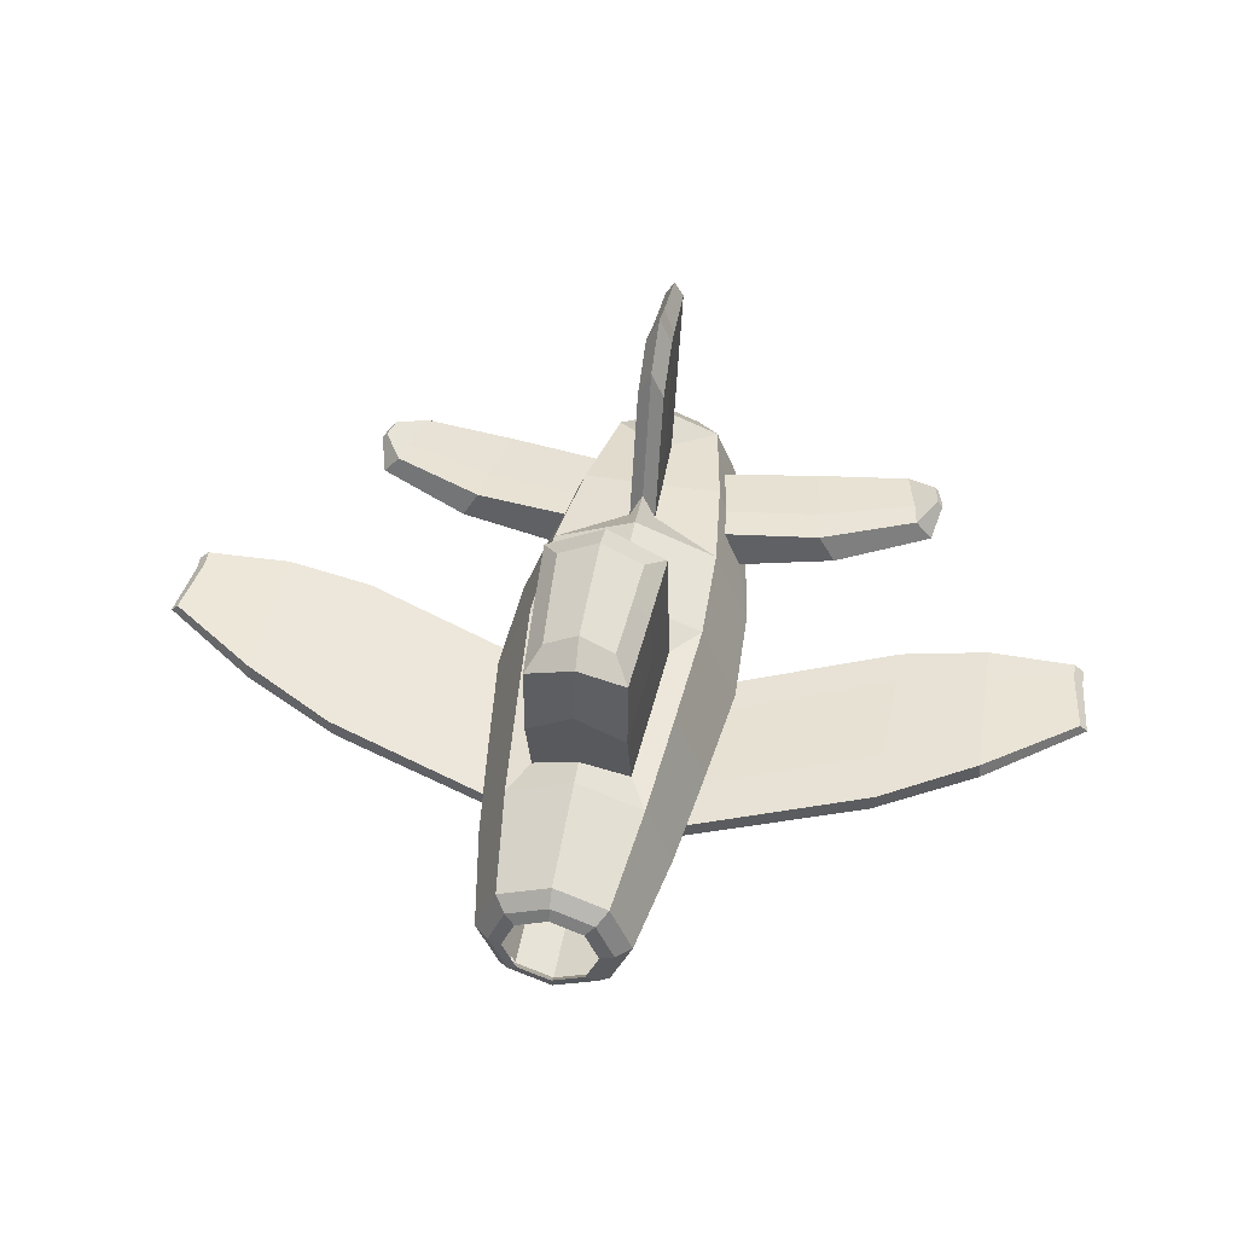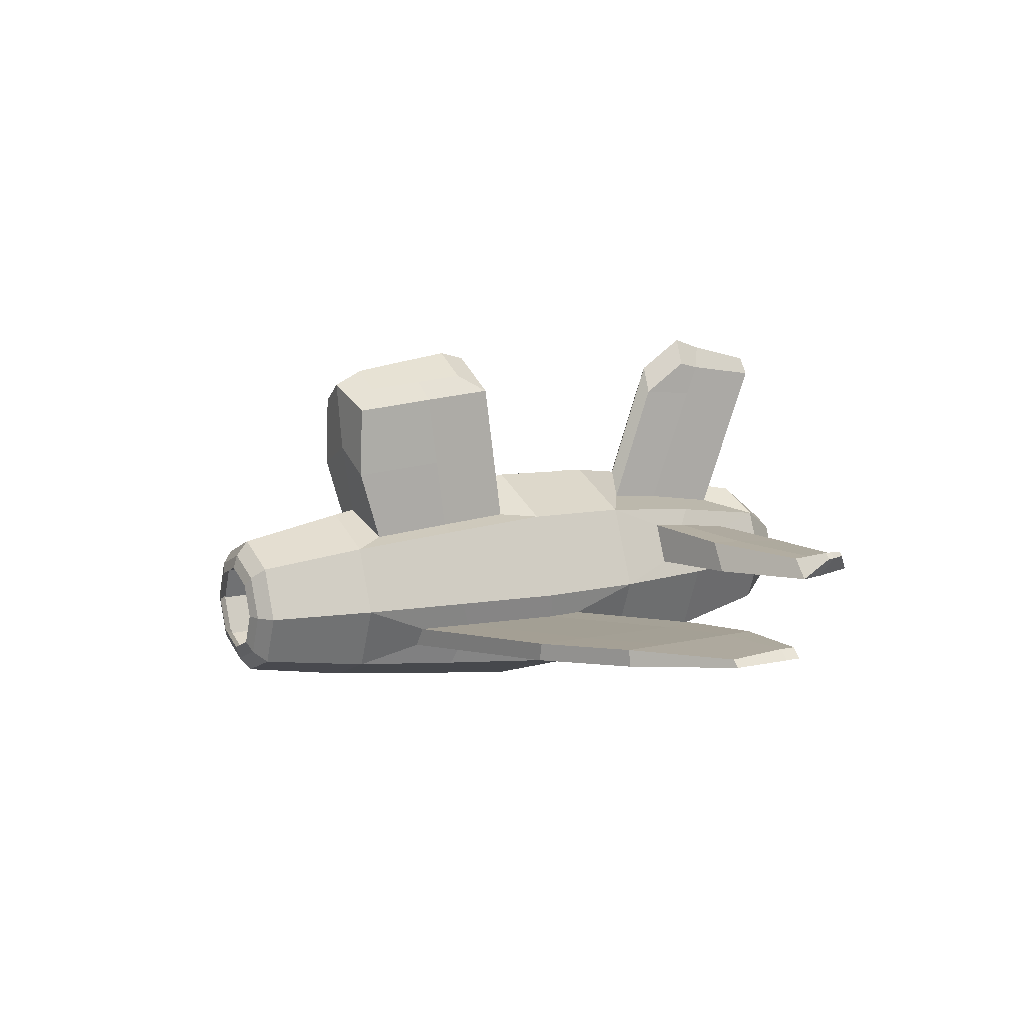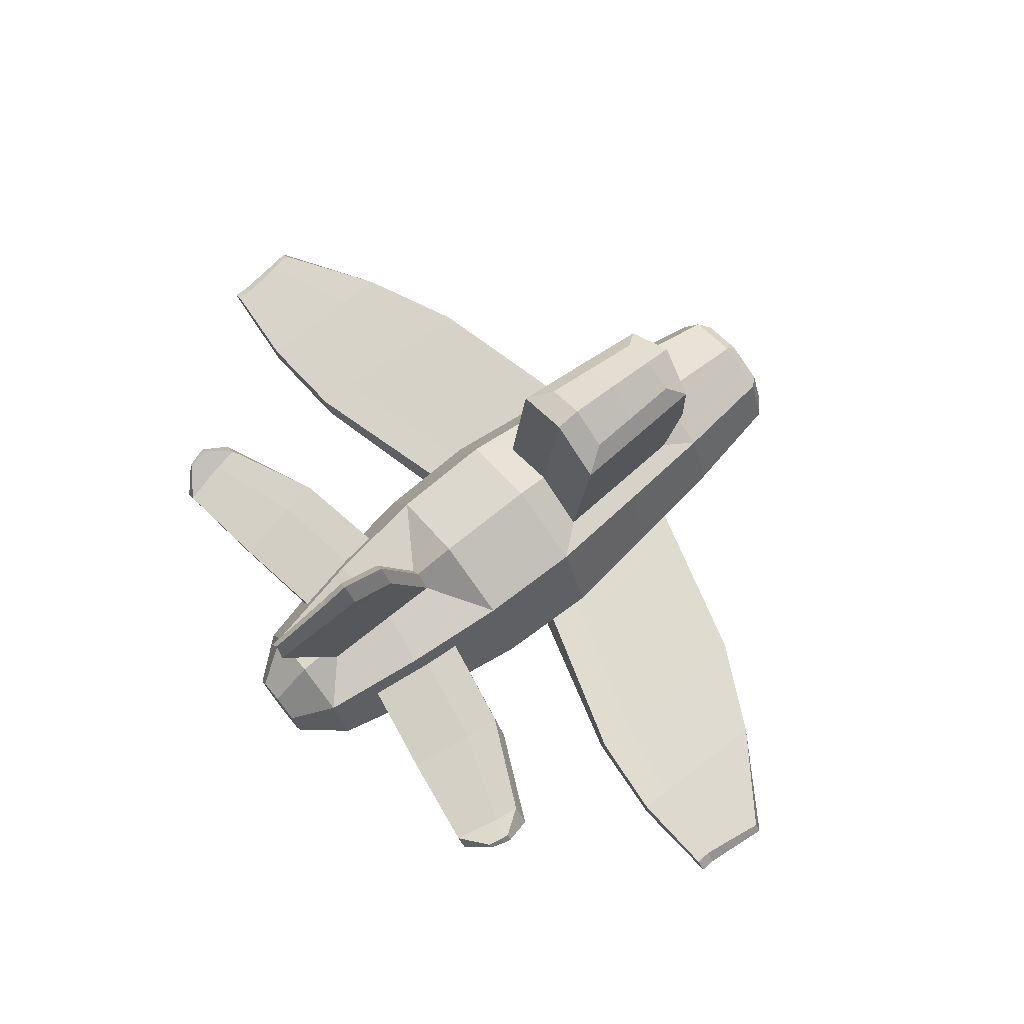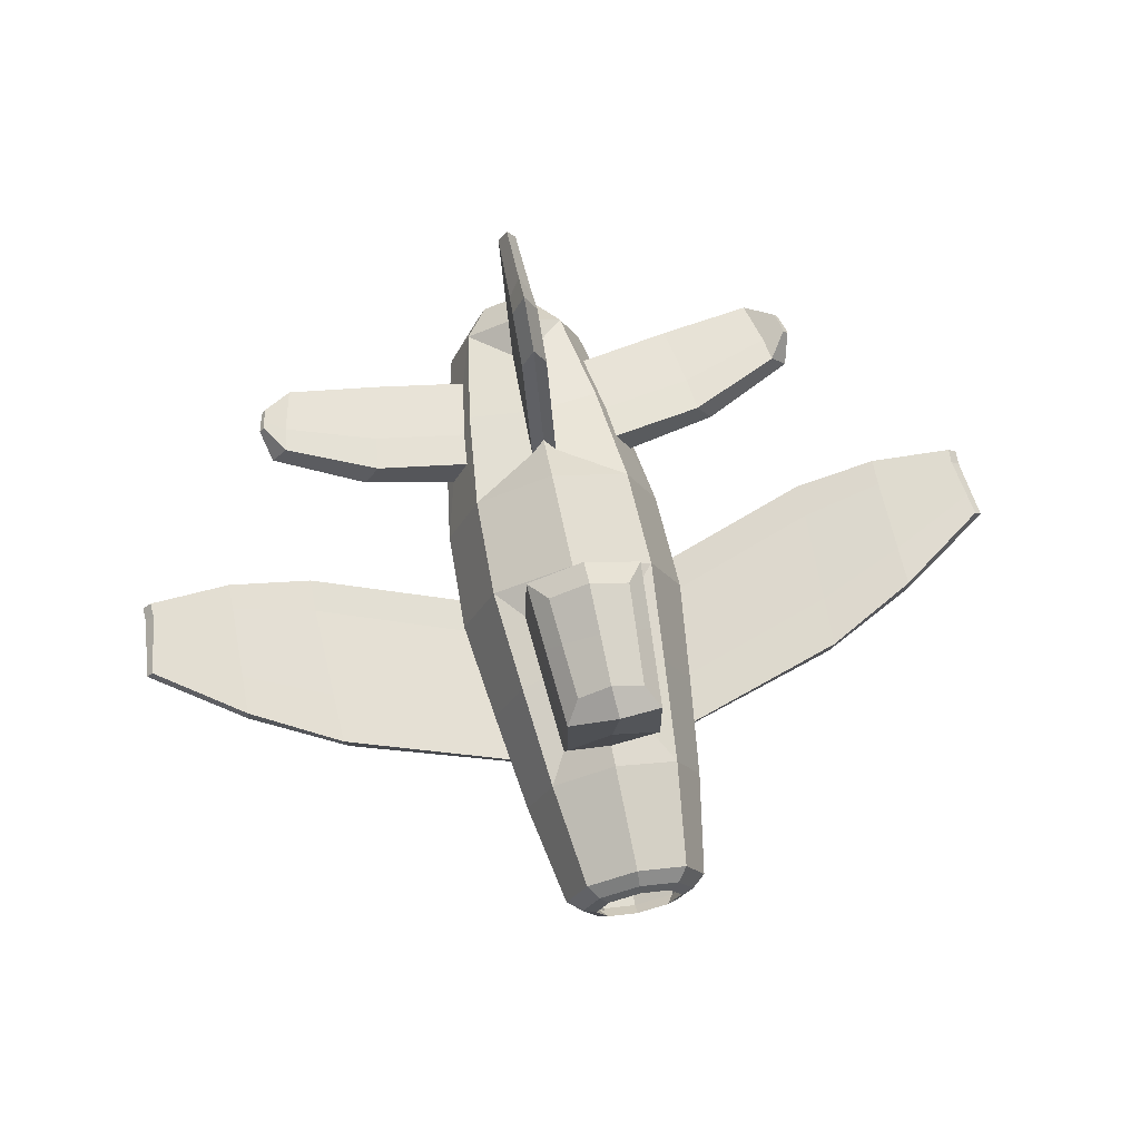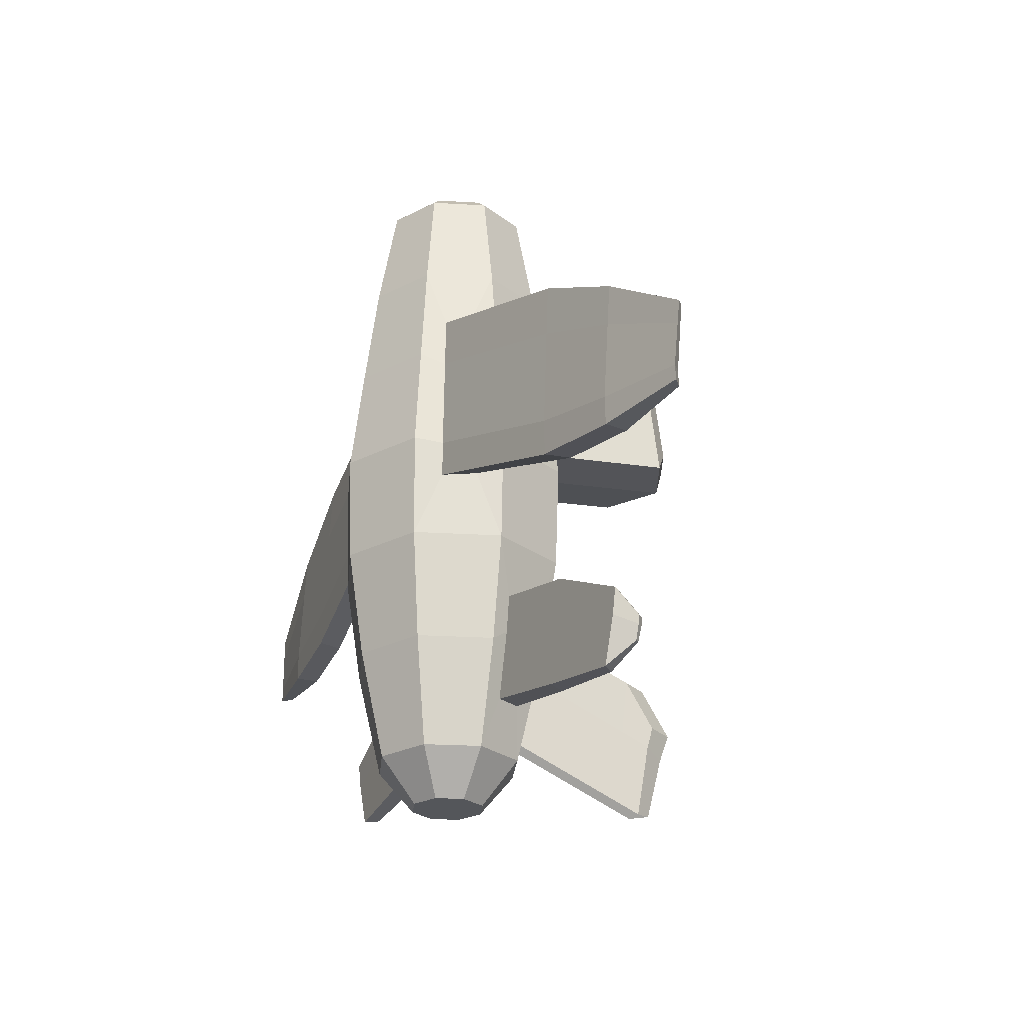
<metadata>
{"format":"obj","ext":"obj","renderer":"f3d","projection":"perspective","resolution":1024,"background":"white","views":[{"elev":46.6,"azim":10.2,"up":"+Y"},{"elev":11.5,"azim":61.4,"up":"+Y"},{"elev":73.2,"azim":-128.4,"up":"+Y"},{"elev":68.6,"azim":-11.8,"up":"+Y"},{"elev":-25.7,"azim":62.1,"up":"+Z"}]}
</metadata>
<code>
o plane
v 0 8.979 -2.994
v 0 8.699 3.497
v 0.7375 8.556 -2.888
v 0.4306 8.521 3.497
v 0.8505 8.283 -2.888
v 0.609 8.09 3.497
v 0.5643 7.526 -3.441
v 0.4306 7.66 3.497
v 0 7.292 -3.441
v 0 7.481 3.497
v -0.7375 8.556 -2.888
v -0.4306 8.521 3.497
v -0.8505 8.283 -2.888
v -0.609 8.09 3.497
v 0 9.344 -1.147
v 0 9.346 0.3581
v 0 9.13 2.065
v 0.5059 8.872 1.947
v 0.5693 8.952 1.093
v 0.6207 9.017 0.351
v 0.8958 8.718 -1.768
v 0.8551 8.675 -2.17
v 1.007 7.805 1.624
v 1.083 7.806 1.043
v 1.218 7.805 -0.03471
v 1.198 7.807 -0.4239
v 1.018 8.282 -2.17
v 0.8519 7.573 1.624
v 0.9059 7.539 1.043
v 1.002 7.48 -0.03471
v 0.9855 7.488 -0.4239
v 0.758 7.332 -2.294
v 0 7.09 2.294
v 0 6.938 1.147
v 0 6.797 -0
v 0 6.836 -1.147
v 0 7.018 -2.294
v -0.5643 7.526 -3.441
v -0.4306 7.66 3.497
v -0.5059 8.872 1.947
v -0.5693 8.952 1.093
v -0.6207 9.017 0.351
v -0.8958 8.718 -1.768
v -0.8551 8.675 -2.17
v -1.007 7.805 1.624
v -1.083 7.806 1.043
v 1 8.09 2.294
v 1.152 8.09 1.147
v 1.294 8.09 -0
v 1.077 8.28 -1.768
v 0.7071 7.383 2.294
v 0.8146 7.276 1.147
v 0.9148 7.175 -0
v 0.8868 7.203 -1.147
v 4.831 8.155 -0.8556
v 4.939 8.053 -0.8556
v 4.898 8.155 -0.4031
v 4.987 8.072 -0.4031
v 4.937 8.155 -0.1594
v 4.841 8.156 -1.019
v 5.014 8.082 -0.1594
v 4.947 8.056 -1.019
v 3.912 8.111 -1.082
v 3.91 8.109 -0.7756
v 3.935 8.11 0.5315
v 3.926 8.11 0.07388
v 3.953 7.925 0.5315
v 3.937 7.858 -1.082
v 3.935 7.852 -0.7756
v 3.947 7.898 0.07388
v 2.965 8.005 -0.9843
v 2.933 8.004 0.4786
v 2.911 7.722 -0.5962
v 2.97 8.003 -0.5962
v 2.913 8.003 1.058
v 2.87 7.802 1.058
v 2.907 7.729 -0.9843
v 2.885 7.773 0.4786
v 0.127 8.922 -2.199
v 0.09921 8.787 -3.018
v 0.798 8.09 -3.441
v 1.072 8.09 -2.294
v 0.1398 8.984 -1.621
v 1.254 8.09 -1.147
v 2.914 8.598 -2.707
v 3.077 8.403 -2.707
v 2.797 8.539 -3.206
v 2.91 8.404 -3.206
v 2.955 8.62 -2.427
v 3.136 8.403 -2.427
v 2.048 8.342 -2.347
v 2.107 8.341 -1.948
v 1.88 8.343 -3.06
v 1.885 8.636 -2.347
v 1.767 8.547 -3.06
v 1.926 8.669 -1.948
v 3.147 8.693 -2.809
v 3.199 8.63 -2.809
v 3.109 8.674 -2.969
v 3.145 8.631 -2.969
v 3.16 8.7 -2.72
v 3.218 8.63 -2.72
v 0 8.322 -3.916
v 0.0333 8.254 -3.916
v 0.04709 8.09 -3.916
v 0.0333 7.926 -3.916
v 0 7.858 -3.916
v -1.218 7.805 -0.03471
v -1.198 7.807 -0.4239
v -1.018 8.282 -2.17
v 0 8.888 -3.441
v 0.5643 8.655 -3.441
v 0.758 8.848 -2.294
v -0.8519 7.573 1.624
v -0.9059 7.539 1.043
v 0.8868 8.977 -1.147
v -1.002 7.48 -0.03471
v 0 9.278 -1.636
v 0 8.489 -3.916
v 0.2821 8.372 -3.916
v 0.399 8.09 -3.916
v 0.2821 7.808 -3.916
v 0 7.691 -3.916
v -0.9855 7.488 -0.4239
v -0.758 7.332 -2.294
v 0 10.65 -3.625
v 0 10.83 -2.924
v 0 10.95 -2.609
v 0.127 10.59 -2.829
v 0.09921 10.45 -3.648
v 0.1398 10.65 -2.594
v -1 8.09 2.294
v -1.152 8.09 1.147
v 0 10.31 -3.498
v -1.294 8.09 -0
v 0.127 10.25 -2.702
v 0.1398 10.32 -2.092
v -1.077 8.28 -1.768
v -0.7071 7.383 2.294
v 0 10.61 -2.107
v 0.09921 10.12 -3.522
v -0.8146 7.276 1.147
v -0.9148 7.175 -0
v -0.8868 7.203 -1.147
v -4.831 8.155 -0.8556
v -4.939 8.053 -0.8556
v -4.898 8.155 -0.4031
v -4.987 8.072 -0.4031
v -4.937 8.155 -0.1594
v -4.841 8.156 -1.019
v -5.014 8.082 -0.1594
v -4.947 8.056 -1.019
v -3.912 8.111 -1.082
v -3.91 8.109 -0.7756
v -3.935 8.11 0.5315
v -3.926 8.11 0.07388
v -3.953 7.925 0.5315
v -3.937 7.858 -1.082
v -3.935 7.852 -0.7756
v -3.947 7.898 0.07388
v -2.965 8.005 -0.9843
v -2.933 8.004 0.4786
v -2.911 7.722 -0.5962
v -2.97 8.003 -0.5962
v -2.913 8.003 1.058
v -2.87 7.802 1.058
v -2.907 7.729 -0.9843
v -2.885 7.773 0.4786
v -0.127 8.922 -2.199
v -0.09921 8.787 -3.018
v -0.798 8.09 -3.441
v -1.072 8.09 -2.294
v -0.1398 8.984 -1.621
v -1.254 8.09 -1.147
v -2.914 8.598 -2.707
v -3.077 8.403 -2.707
v -2.797 8.539 -3.206
v -2.91 8.404 -3.206
v -2.955 8.62 -2.427
v -3.136 8.403 -2.427
v -2.048 8.342 -2.347
v -2.107 8.341 -1.948
v -1.88 8.343 -3.06
v -1.885 8.636 -2.347
v -1.767 8.547 -3.06
v -1.926 8.669 -1.948
v -3.147 8.693 -2.809
v -3.199 8.63 -2.809
v -3.109 8.674 -2.969
v -3.145 8.631 -2.969
v -3.16 8.7 -2.72
v -3.218 8.63 -2.72
v -0.0333 8.254 -3.916
v -0.04709 8.09 -3.916
v -0.0333 7.926 -3.916
v -0.5643 8.655 -3.441
v -0.758 8.848 -2.294
v -0.8868 8.977 -1.147
v -0.2821 8.372 -3.916
v -0.399 8.09 -3.916
v -0.2821 7.808 -3.916
v -0.127 10.59 -2.829
v -0.09921 10.45 -3.648
v -0.1398 10.65 -2.594
v -0.127 10.25 -2.702
v -0.1398 10.32 -2.092
v -0.09921 10.12 -3.522
v 0.7071 8.797 2.294
v 0.8146 8.905 1.147
v 0.9148 9.005 -0
v -0.7071 8.797 2.294
v -0.8146 8.905 1.147
v -0.9148 9.005 -0
v 0 9.384 0
v 0 9.09 2.294
v 0 10.9 0.5627
v 0.02412 10.68 2.26
v 0.5693 10.5 1.298
v -0.5693 10.5 1.298
v 0.5059 10.42 2.151
v 0.6207 10.57 0.5557
v -0.5059 10.42 2.151
v -0.6207 10.57 0.5557
v 0 10.97 0.8382
v 0 10.9 1.387
v 0 10.82 1.938
v 0.3962 10.7 1.35
v -0.3962 10.7 1.35
v 0.3521 10.64 1.944
v 0.432 10.75 0.8333
v -0.3521 10.64 1.944
v -0.432 10.75 0.8333
v -0.5693 9.727 1.196
v -0.5059 9.647 2.175
v 0.6207 9.792 0.4534
v 0 10.12 0.4604
v 0.5693 9.727 1.196
v 0.5059 9.647 2.175
v -0.02412 9.905 2.176
v -0.6207 9.792 0.4534
v 0.5579 8.648 3.441
v 0 8.879 3.441
v 0.789 8.09 3.441
v 0.5579 7.532 3.441
v 0 7.301 3.441
v -0.789 8.09 3.441
v -0.5579 8.648 3.441
v -0.5579 7.532 3.441
v -0 8.699 2.884
v -0 7.481 2.884
v 0.4306 8.521 2.884
v 0.609 8.09 2.884
v 0.4306 7.66 2.884
v -0.609 8.09 2.884
v -0.4306 8.521 2.884
v -0.4306 7.66 2.884
v 0 8.617 2.488
v 0 8.617 3.541
v 0.3724 8.463 2.488
v 0.5267 8.09 2.488
v 0.3724 7.718 2.488
v -0 7.564 2.488
v -0.3724 7.718 2.488
v -0.5267 8.09 2.488
v -0.3724 8.463 2.488
v 0.5267 8.09 3.541
v 0.3724 8.463 3.541
v -0.5267 8.09 3.541
v -0.3724 7.718 3.541
v -0.3724 8.463 3.541
v 0.4461 8.536 3.574
v -0 8.721 3.574
v 0.6309 8.09 3.574
v 0.4461 7.644 3.574
v -0 7.459 3.574
v -0.6309 8.09 3.574
v -0.4461 8.536 3.574
v -0.4461 7.644 3.574
v 0.3443 8.435 3.618
v -0 8.577 3.618
v 0.487 8.09 3.618
v 0.3443 7.746 3.618
v -0 7.603 3.618
v -0.487 8.09 3.618
v -0.3443 8.435 3.618
v -0.3443 7.746 3.618
f 215 242 241 208
f 208 241 243 47
f 47 243 244 51
f 51 244 245 33
f 211 132 246 247
f 144 36 35 143
f 215 211 247 242
f 156 147 149 155
f 153 150 145 154
f 81 7 122 121
f 161 153 154 164
f 157 151 148 160
f 45 132 133 46
f 198 174 135 213
f 181 176 178 183
f 234 239 217 222
f 46 133 135 108
f 213 135 133 212
f 182 180 176 181
f 155 149 151 157
f 172 125 144 174
f 171 38 125 172
f 142 34 33 139
f 143 35 34 142
f 125 37 36 144
f 38 9 37 125
f 171 200 201 38
f 139 33 245 248
f 132 139 248 246
f 7 32 37 9
f 32 54 36 37
f 54 53 35 36
f 53 52 34 35
f 52 51 33 34
f 81 82 32 7
f 82 84 54 32
f 65 67 61 59
f 66 65 59 57
f 63 64 55 60
f 91 93 88 86
f 92 91 86 90
f 116 210 49 84
f 210 209 48 49
f 209 208 47 48
f 137 136 129 131
f 15 214 210 116
f 238 237 218 220
f 233 234 222 219
f 23 24 48 47
f 24 25 49 48
f 25 26 84 49
f 29 28 51 52
f 30 29 52 53
f 31 30 53 54
f 26 31 54 84
f 28 23 47 51
f 60 55 56 62
f 55 57 58 56
f 57 59 61 58
f 69 68 62 56
f 67 70 58 61
f 64 66 57 55
f 68 63 60 62
f 70 69 56 58
f 78 73 69 70
f 77 71 63 68
f 74 72 66 64
f 76 78 70 67
f 73 77 68 69
f 71 74 64 63
f 72 75 65 66
f 75 76 67 65
f 23 28 76 75
f 24 23 75 72
f 26 25 74 71
f 30 31 77 73
f 28 29 78 76
f 25 24 72 74
f 31 26 71 77
f 29 30 73 78
f 22 3 112 113
f 3 5 81 112
f 5 27 82 81
f 21 22 113 116
f 27 50 84 82
f 50 21 116 84
f 87 85 97 99
f 86 88 100 98
f 95 94 85 87
f 96 92 90 89
f 94 96 89 85
f 93 95 87 88
f 5 3 95 93
f 22 21 96 94
f 21 50 92 96
f 3 22 94 95
f 50 27 91 92
f 27 5 93 91
f 99 97 98 100
f 97 101 102 98
f 89 90 102 101
f 85 89 101 97
f 88 87 99 100
f 90 86 98 102
f 164 154 156 162
f 117 143 142 115
f 7 9 123 122
f 150 152 146 145
f 112 81 121 120
f 108 135 174 109
f 109 174 144 124
f 111 112 120 119
f 1 80 112 111
f 80 79 113 112
f 206 204 202 205
f 212 133 132 211
f 79 83 116 113
f 235 236 216 221
f 15 198 213 214
f 83 118 15 116
f 104 103 119 120
f 105 104 120 121
f 106 105 121 122
f 107 106 122 123
f 115 142 139 114
f 124 144 143 117
f 145 146 148 147
f 114 139 132 45
f 147 148 151 149
f 159 146 152 158
f 126 127 129 130
f 127 128 131 129
f 154 145 147 156
f 163 159 158 167
f 168 160 159 163
f 140 137 131 128
f 141 134 126 130
f 158 152 150 153
f 136 141 130 129
f 162 156 155 165
f 165 155 157 166
f 79 80 141 136
f 80 1 134 141
f 118 83 137 140
f 166 157 160 168
f 167 158 153 161
f 83 79 136 137
f 45 165 166 114
f 160 148 146 159
f 12 14 254 255
f 46 162 165 45
f 109 161 164 108
f 117 163 167 124
f 114 166 168 115
f 108 164 162 46
f 124 167 161 109
f 115 168 163 117
f 44 197 196 11
f 11 196 171 13
f 13 171 172 110
f 43 198 197 44
f 110 172 174 138
f 138 174 198 43
f 177 189 187 175
f 176 188 190 178
f 185 177 175 184
f 186 179 180 182
f 184 175 179 186
f 183 178 177 185
f 13 183 185 11
f 44 184 186 43
f 43 186 182 138
f 11 185 184 44
f 138 182 181 110
f 110 181 183 13
f 189 190 188 187
f 187 188 192 191
f 179 191 192 180
f 175 187 191 179
f 178 190 189 177
f 180 192 188 176
f 38 201 123 9
f 196 199 200 171
f 111 119 199 196
f 1 111 196 170
f 170 196 197 169
f 169 197 198 173
f 173 198 15 118
f 193 199 119 103
f 194 200 199 193
f 195 201 200 194
f 107 123 201 195
f 126 203 202 127
f 127 202 204 128
f 140 128 204 206
f 207 203 126 134
f 205 202 203 207
f 169 205 207 170
f 170 207 134 1
f 118 140 206 173
f 173 206 205 169
f 2 12 255 249
f 104 193 103
f 105 106 107 195 194 193 104
f 19 18 208 209
f 20 19 209 210
f 40 41 212 211
f 41 42 213 212
f 16 20 210 214
f 18 17 215 208
f 42 16 214 213
f 17 40 211 215
f 220 218 227 229
f 219 222 231 228
f 221 216 224 230
f 216 223 232 224
f 239 238 220 217
f 240 233 219 223
f 237 235 221 218
f 236 240 223 216
f 224 232 228 225
f 224 225 227 230
f 225 226 229 227
f 225 228 231 226
f 222 217 226 231
f 217 220 229 226
f 223 219 228 232
f 218 221 230 227
f 16 42 240 236
f 19 20 235 237
f 42 41 233 240
f 17 18 238 239
f 20 16 236 235
f 41 40 234 233
f 18 19 237 238
f 40 17 239 234
f 8 10 283 282
f 6 8 282 281
f 4 6 281 279
f 242 247 277 272
f 241 242 272 271
f 244 243 273 274
f 2 4 279 280
f 10 39 286 283
f 251 249 250 253 252
f 255 254 256 250 249
f 8 6 252 253
f 4 2 249 251
f 39 10 250 256
f 14 39 256 254
f 10 8 253 250
f 6 4 251 252
f 257 258 267 259
f 259 267 266 260
f 263 269 268 264
f 264 268 270 265
f 265 270 258 257
f 257 259 260 261 262 263 264 265
f 280 279 271 272
f 279 281 273 271
f 281 282 274 273
f 282 283 275 274
f 284 285 277 276
f 286 284 276 278
f 285 280 272 277
f 283 286 278 275
f 245 244 274 275
f 247 246 276 277
f 14 12 285 284
f 243 241 271 273
f 248 245 275 278
f 39 14 284 286
f 246 248 278 276
f 12 2 280 285

</code>
